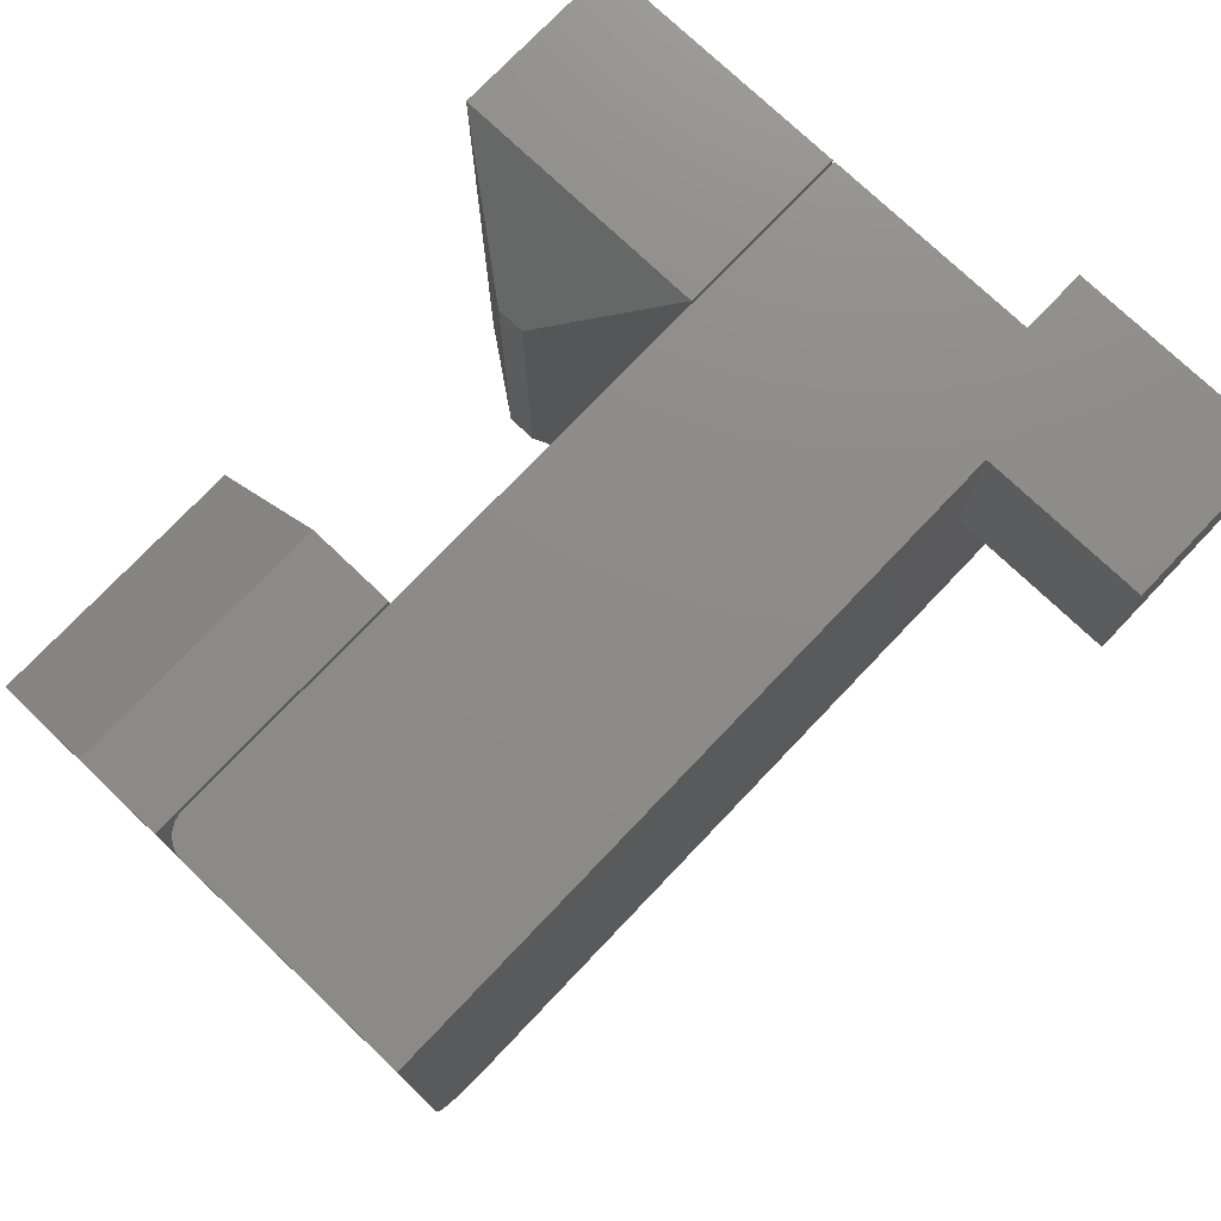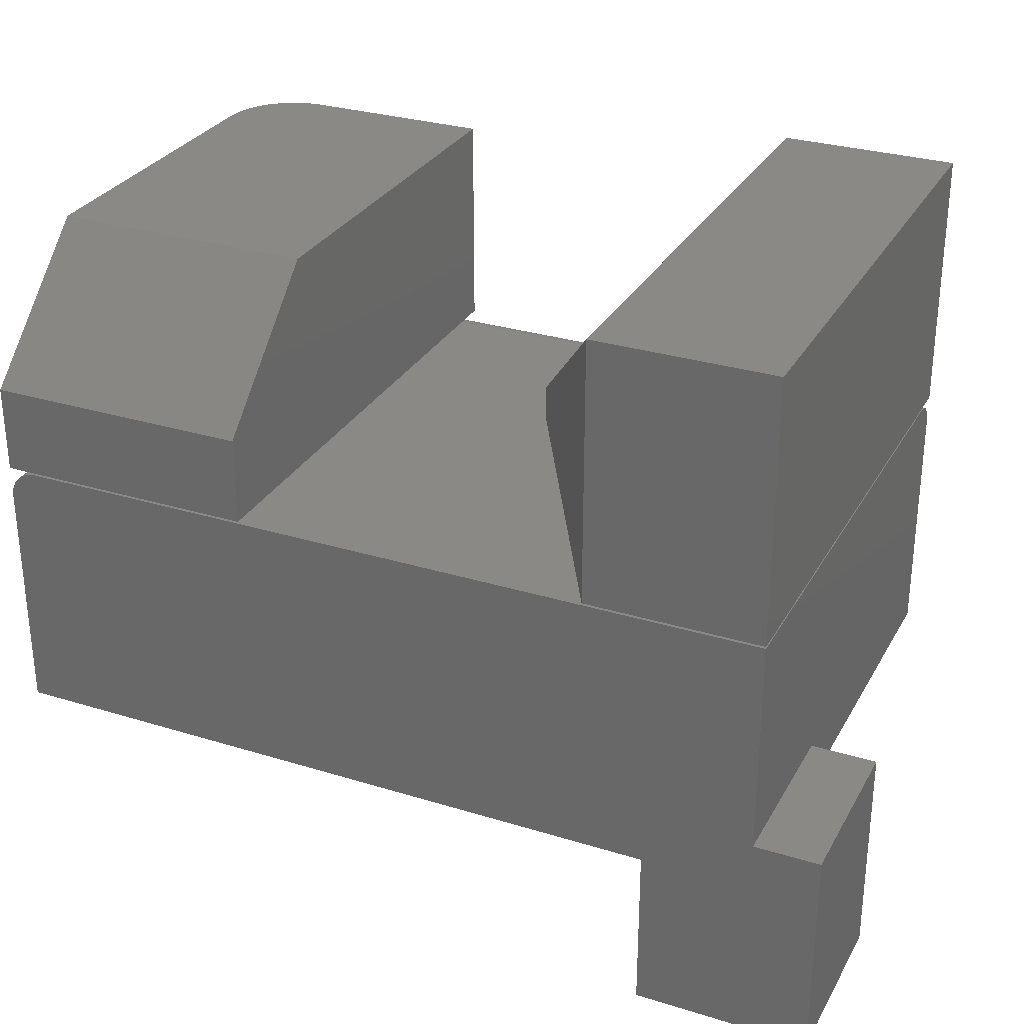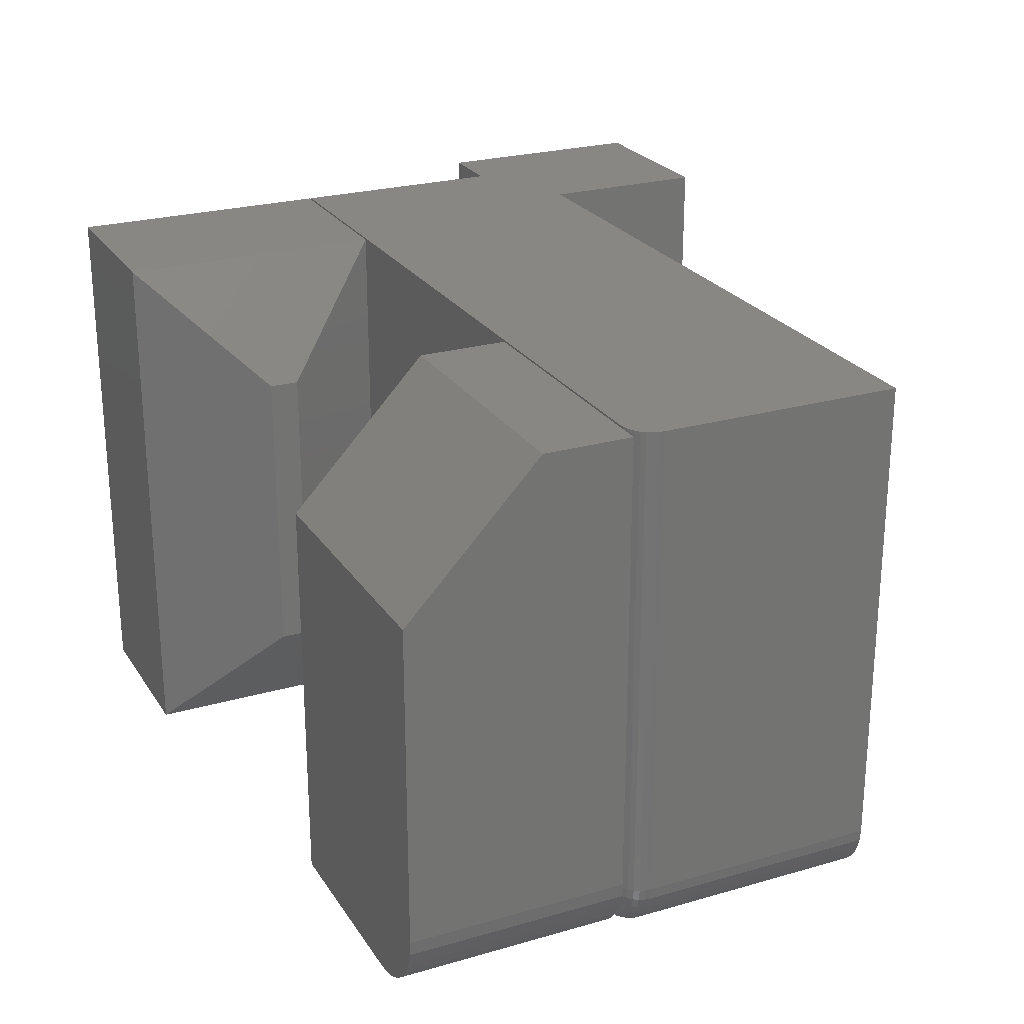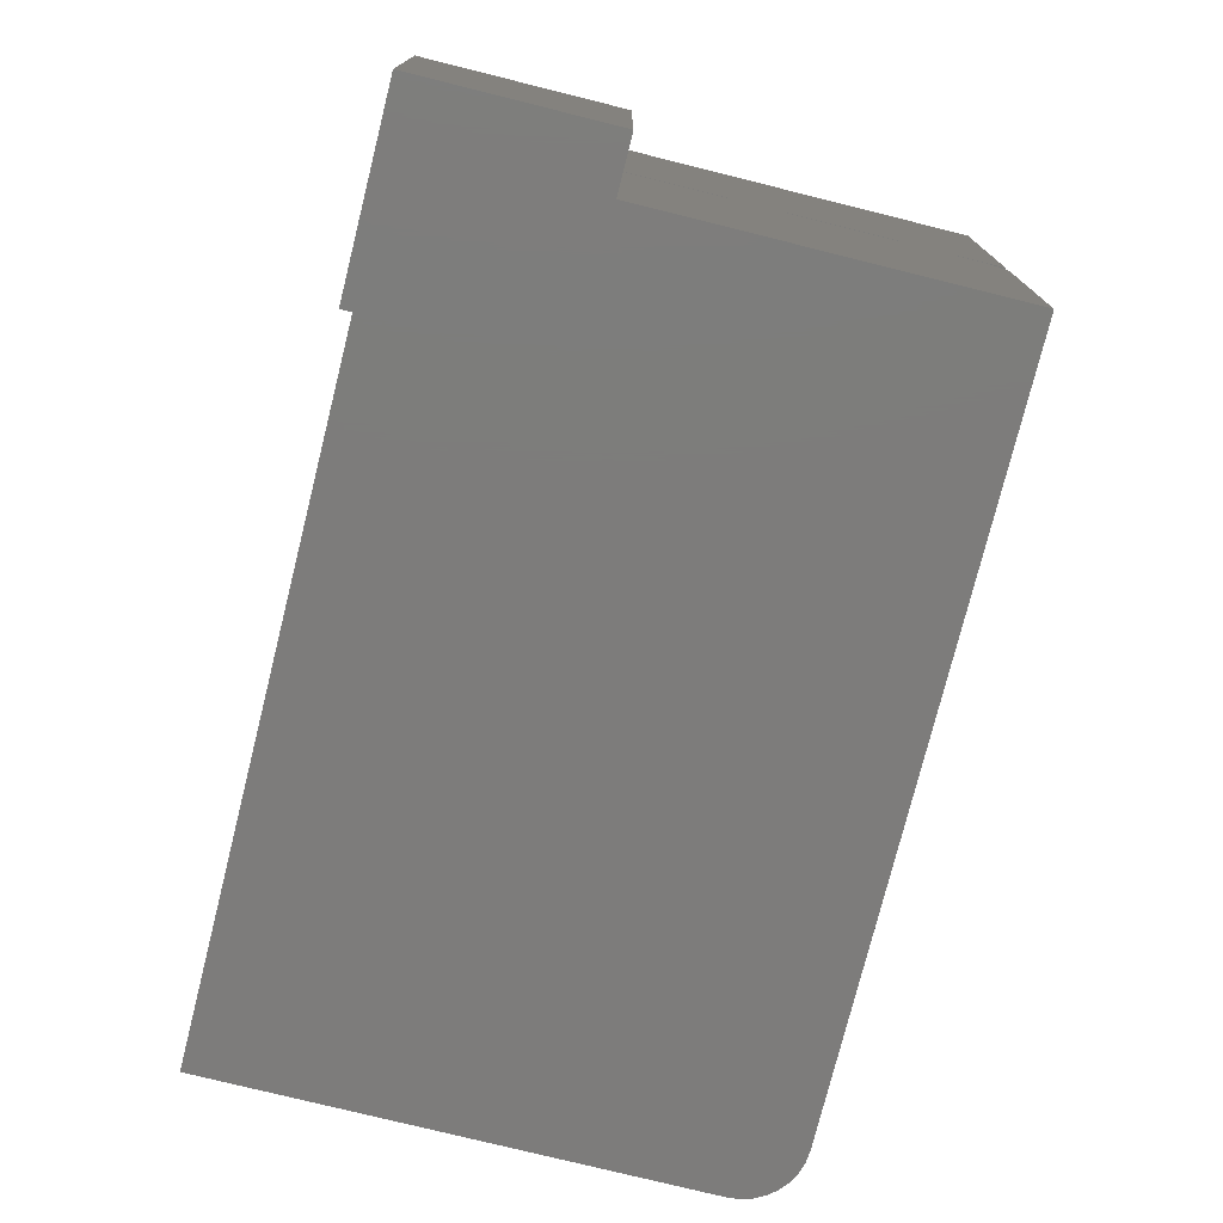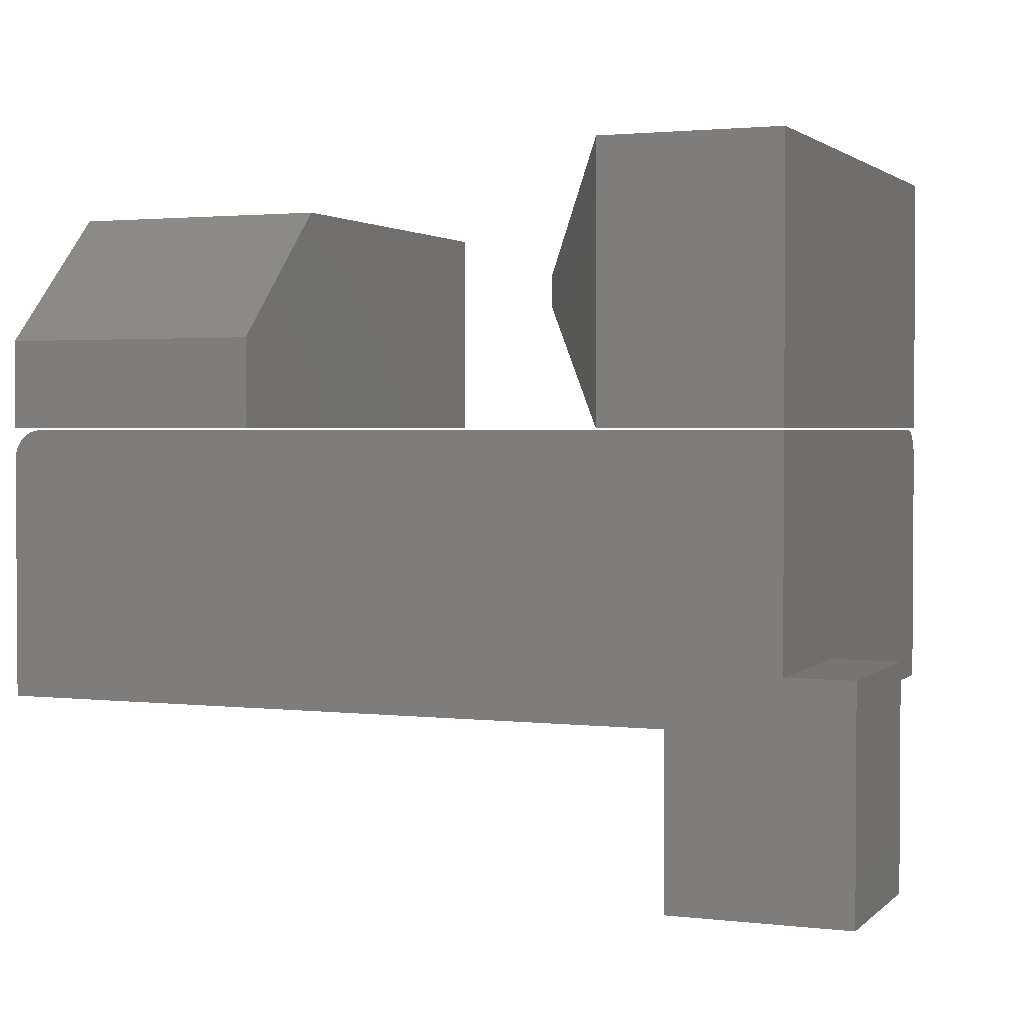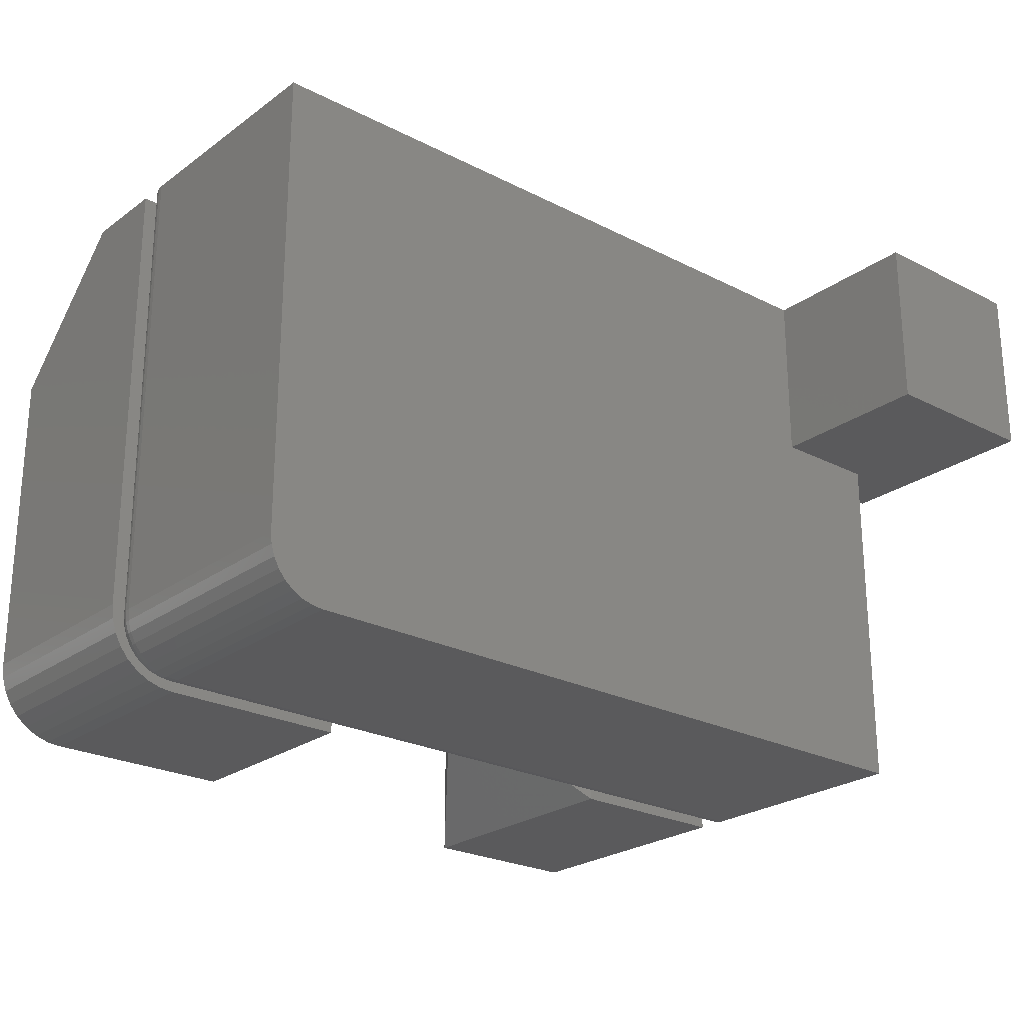
<metadata>
{"format":"stl","ext":"stl","renderer":"f3d","projection":"perspective","resolution":1024,"background":"white","views":[{"elev":75.5,"azim":133.6,"up":"+Y"},{"elev":29.6,"azim":-155.6,"up":"+Z"},{"elev":24.6,"azim":64.7,"up":"+Y"},{"elev":-76.0,"azim":-104.0,"up":"+Z"},{"elev":2.1,"azim":-157.9,"up":"+Z"},{"elev":-24.4,"azim":139.8,"up":"+Y"}]}
</metadata>
<code>
# stl→obj: 164 verts, 316 faces
v -0.4062 3.036e-18 0.2344
v -0.4062 1.592e-17 0.4665
v 0.4453 6.146e-17 0.4353
v 0.4453 4.727e-17 0.1797
v -0.2891 6.505e-18 0.1797
v -0.4766 -8.674e-19 0.2344
v 0.4314 6.213e-17 0.4613
v 0.4362 6.218e-17 0.4574
v 0.44 6.213e-17 0.4526
v 0.4429 6.199e-17 0.4472
v 0.4447 6.176e-17 0.4414
v -0.1194 3.185e-17 0.4665
v 0.1585 4.727e-17 0.4665
v 0.4141 6.146e-17 0.4665
v 0.4202 6.176e-17 0.4659
v 0.426 6.199e-17 0.4642
v -0.4766 -1.388e-17 0
v -0.2891 -3.469e-18 0
v -0.4766 -0.1875 0.2344
v -0.4766 -0.1875 0
v -0.2891 -0.1875 -1.148e-17
v -0.2891 -0.1875 0.1797
v -0.4062 -0.1875 0.2344
v -0.4062 -0.1875 0.1797
v 0.4453 -0.5078 0.1797
v 0.4441 -0.52 0.1797
v 0.4406 -0.5317 0.1797
v 0.4348 -0.5425 0.1797
v 0.427 -0.552 0.1797
v 0.4175 -0.5598 0.1797
v 0.4067 -0.5656 0.1797
v 0.395 -0.5691 0.1797
v 0.3828 -0.5703 0.1797
v -0.4062 -0.5703 0.1797
v -0.4062 -0.5703 0.4353
v -0.4062 -0.5697 0.4414
v -0.4062 -0.5679 0.4472
v -0.4062 -0.565 0.4526
v -0.4062 -0.5612 0.4574
v -0.4062 -0.5564 0.4613
v -0.4062 -0.551 0.4642
v -0.4062 -0.5452 0.4659
v -0.4062 -0.5391 0.4665
v 0.1641 -0.5703 0.7026
v 0.3672 -0.5703 0.7026
v 0.3824 -0.5688 0.7026
v 0.3971 -0.5644 0.7026
v 0.4106 -0.5571 0.7026
v 0.4224 -0.5474 0.7026
v 0.4321 -0.5356 0.7026
v 0.4394 -0.5221 0.7026
v 0.4438 -0.5074 0.7026
v 0.4453 -0.4922 0.7026
v 0.4453 -0.1484 0.7026
v 0.1641 -0.1484 0.7026
v 0.4453 -0.4922 0.4688
v 0.4453 1.561e-17 0.4688
v 0.4453 2.079e-17 0.562
v 0.1641 0 0.4688
v 0.1641 5.177e-18 0.562
v 0.1641 -0.5703 0.4688
v 0.3672 -0.5703 0.4688
v 0.4438 -0.5074 0.4688
v 0.4394 -0.5221 0.4688
v 0.4321 -0.5356 0.4688
v 0.4224 -0.5474 0.4688
v 0.4106 -0.5571 0.4688
v 0.3971 -0.5644 0.4688
v 0.3824 -0.5688 0.4688
v 0.3828 -0.5452 0.4659
v 0.3828 -0.5391 0.4665
v 0.1585 -0.5391 0.4665
v -0.1194 -0.5391 0.4665
v 0.3828 -0.551 0.4642
v 0.3828 -0.5564 0.4613
v 0.3828 -0.5612 0.4574
v 0.3828 -0.565 0.4526
v 0.3828 -0.5679 0.4472
v 0.3828 -0.5697 0.4414
v 0.3828 -0.5703 0.4353
v 0.4453 -0.5078 0.4353
v 0.4441 -0.52 0.4353
v 0.4406 -0.5317 0.4353
v 0.4348 -0.5425 0.4353
v 0.427 -0.552 0.4353
v 0.4175 -0.5598 0.4353
v 0.4067 -0.5656 0.4353
v 0.395 -0.5691 0.4353
v 0.4088 -0.5252 0.4665
v 0.3948 -0.5367 0.4665
v 0.4002 -0.5338 0.4665
v 0.4049 -0.5299 0.4665
v 0.3889 -0.5385 0.4665
v 0.4117 -0.5198 0.4665
v 0.4135 -0.5139 0.4665
v 0.4141 -0.5078 0.4665
v 0.4202 -0.5078 0.4659
v 0.426 -0.5078 0.4642
v 0.4314 -0.5078 0.4613
v 0.4362 -0.5078 0.4574
v 0.44 -0.5078 0.4526
v 0.4429 -0.5078 0.4472
v 0.4447 -0.5078 0.4414
v 0.4194 -0.5151 0.4659
v 0.4252 -0.5162 0.4642
v 0.4305 -0.5173 0.4613
v 0.4351 -0.5182 0.4574
v 0.4389 -0.519 0.4526
v 0.4418 -0.5195 0.4472
v 0.4435 -0.5199 0.4414
v 0.3901 -0.5444 0.4659
v 0.3912 -0.5502 0.4642
v 0.3923 -0.5555 0.4613
v 0.3932 -0.5601 0.4574
v 0.394 -0.5639 0.4526
v 0.3945 -0.5668 0.4472
v 0.3949 -0.5685 0.4414
v 0.3971 -0.5423 0.4659
v 0.3993 -0.5477 0.4642
v 0.4014 -0.5527 0.4613
v 0.4032 -0.5571 0.4574
v 0.4047 -0.5607 0.4526
v 0.4058 -0.5634 0.4472
v 0.4065 -0.565 0.4414
v 0.4036 -0.5389 0.4659
v 0.4068 -0.5437 0.4642
v 0.4098 -0.5482 0.4613
v 0.4125 -0.5522 0.4574
v 0.4146 -0.5554 0.4526
v 0.4162 -0.5578 0.4472
v 0.4172 -0.5593 0.4414
v 0.4092 -0.5342 0.4659
v 0.4134 -0.5384 0.4642
v 0.4172 -0.5422 0.4613
v 0.4205 -0.5455 0.4574
v 0.4233 -0.5483 0.4526
v 0.4253 -0.5503 0.4472
v 0.4266 -0.5516 0.4414
v 0.4139 -0.5286 0.4659
v 0.4187 -0.5318 0.4642
v 0.4232 -0.5348 0.4613
v 0.4272 -0.5375 0.4574
v 0.4304 -0.5396 0.4526
v 0.4328 -0.5412 0.4472
v 0.4343 -0.5422 0.4414
v 0.4173 -0.5221 0.4659
v 0.4227 -0.5243 0.4642
v 0.4277 -0.5264 0.4613
v 0.4321 -0.5282 0.4574
v 0.4357 -0.5297 0.4526
v 0.4384 -0.5308 0.4472
v 0.44 -0.5315 0.4414
v -0.4062 -0.5703 0.4688
v -0.2188 -0.5703 0.4688
v -0.4062 -0.5703 0.75
v -0.2188 -0.5703 0.75
v -0.4062 0 0.4688
v -0.4062 1.561e-17 0.75
v -0.2188 1.041e-17 0.4688
v -0.2188 2.602e-17 0.75
v -0.125 -0.125 0.5938
v -0.125 -0.125 0.625
v -0.125 -0.4453 0.5938
v -0.125 -0.4453 0.625
f 1 2 3
f 1 3 4
f 1 4 5
f 1 5 6
f 2 7 8
f 2 8 9
f 2 9 10
f 2 10 11
f 2 11 3
f 7 2 12
f 7 12 13
f 7 13 14
f 7 14 15
f 7 15 16
f 17 6 18
f 18 6 5
f 19 6 20
f 20 6 17
f 17 18 20
f 20 18 21
f 21 18 22
f 22 18 5
f 1 6 23
f 23 6 19
f 20 21 22
f 20 22 24
f 20 24 23
f 20 23 19
f 4 25 26
f 4 26 27
f 4 27 28
f 4 28 29
f 4 29 30
f 4 30 31
f 4 31 32
f 4 32 33
f 4 33 5
f 34 24 33
f 33 24 22
f 33 22 5
f 35 36 37
f 34 35 37
f 34 37 38
f 34 38 39
f 34 39 40
f 34 40 41
f 34 41 42
f 34 42 43
f 34 43 24
f 2 1 43
f 43 1 23
f 43 23 24
f 44 45 46
f 44 46 47
f 44 47 48
f 44 48 49
f 44 49 50
f 44 50 51
f 44 51 52
f 44 52 53
f 44 53 54
f 44 54 55
f 53 56 54
f 54 56 57
f 54 57 58
f 59 60 57
f 57 60 58
f 61 44 59
f 59 44 55
f 59 55 60
f 54 58 55
f 55 58 60
f 61 62 44
f 44 62 45
f 61 59 57
f 61 57 56
f 61 56 63
f 61 63 64
f 61 64 65
f 61 65 66
f 61 66 67
f 61 67 68
f 61 68 69
f 61 69 62
f 56 53 63
f 63 53 52
f 63 52 64
f 64 52 51
f 64 51 65
f 65 51 50
f 65 50 66
f 66 50 49
f 66 49 67
f 67 49 48
f 67 48 68
f 68 48 47
f 68 47 69
f 69 47 46
f 69 46 62
f 62 46 45
f 42 70 71
f 42 71 72
f 42 72 73
f 42 73 43
f 70 42 74
f 74 42 41
f 74 41 75
f 75 41 40
f 75 40 76
f 76 40 39
f 76 39 77
f 77 39 38
f 77 38 78
f 78 38 37
f 78 37 79
f 79 37 36
f 79 36 80
f 80 36 35
f 25 81 26
f 26 81 82
f 26 82 27
f 27 82 83
f 27 83 28
f 28 83 84
f 28 84 29
f 29 84 85
f 29 85 30
f 30 85 86
f 30 86 31
f 31 86 87
f 31 87 32
f 32 87 88
f 32 88 33
f 33 88 80
f 34 33 35
f 35 33 80
f 89 90 91
f 89 91 92
f 13 72 71
f 13 71 93
f 13 93 14
f 93 90 89
f 93 89 94
f 93 94 95
f 93 95 96
f 93 96 14
f 4 3 25
f 25 3 81
f 73 12 43
f 43 12 2
f 72 13 73
f 73 13 12
f 14 96 15
f 15 96 97
f 15 97 16
f 16 97 98
f 16 98 7
f 7 98 99
f 7 99 8
f 8 99 100
f 8 100 9
f 9 100 101
f 9 101 10
f 10 101 102
f 10 102 11
f 11 102 103
f 11 103 3
f 3 103 81
f 96 95 97
f 97 95 104
f 97 104 98
f 98 104 105
f 98 105 99
f 99 105 106
f 99 106 100
f 100 106 107
f 100 107 101
f 101 107 108
f 101 108 102
f 102 108 109
f 102 109 103
f 103 109 110
f 103 110 81
f 81 110 82
f 93 71 111
f 111 71 70
f 111 70 112
f 112 70 74
f 112 74 113
f 113 74 75
f 113 75 114
f 114 75 76
f 114 76 115
f 115 76 77
f 115 77 116
f 116 77 78
f 116 78 117
f 117 78 79
f 117 79 88
f 88 79 80
f 90 93 118
f 118 93 111
f 118 111 119
f 119 111 112
f 119 112 120
f 120 112 113
f 120 113 121
f 121 113 114
f 121 114 122
f 122 114 115
f 122 115 123
f 123 115 116
f 123 116 124
f 124 116 117
f 124 117 87
f 87 117 88
f 91 90 125
f 125 90 118
f 125 118 126
f 126 118 119
f 126 119 127
f 127 119 120
f 127 120 128
f 128 120 121
f 128 121 129
f 129 121 122
f 129 122 130
f 130 122 123
f 130 123 131
f 131 123 124
f 131 124 86
f 86 124 87
f 92 91 132
f 132 91 125
f 132 125 133
f 133 125 126
f 133 126 134
f 134 126 127
f 134 127 135
f 135 127 128
f 135 128 136
f 136 128 129
f 136 129 137
f 137 129 130
f 137 130 138
f 138 130 131
f 138 131 85
f 85 131 86
f 89 92 139
f 139 92 132
f 139 132 140
f 140 132 133
f 140 133 141
f 141 133 134
f 141 134 142
f 142 134 135
f 142 135 143
f 143 135 136
f 143 136 144
f 144 136 137
f 144 137 145
f 145 137 138
f 145 138 84
f 84 138 85
f 94 89 146
f 146 89 139
f 146 139 147
f 147 139 140
f 147 140 148
f 148 140 141
f 148 141 149
f 149 141 142
f 149 142 150
f 150 142 143
f 150 143 151
f 151 143 144
f 151 144 152
f 152 144 145
f 152 145 83
f 83 145 84
f 95 94 104
f 104 94 146
f 104 146 105
f 105 146 147
f 105 147 106
f 106 147 148
f 106 148 107
f 107 148 149
f 107 149 108
f 108 149 150
f 108 150 109
f 109 150 151
f 109 151 110
f 110 151 152
f 110 152 82
f 82 152 83
f 153 154 155
f 155 154 156
f 157 158 159
f 159 158 160
f 160 158 156
f 156 158 155
f 161 162 163
f 163 162 164
f 157 159 153
f 153 159 154
f 154 159 163
f 163 159 161
f 160 162 159
f 159 162 161
f 160 156 162
f 162 156 164
f 156 154 164
f 164 154 163
f 158 157 155
f 155 157 153

</code>
